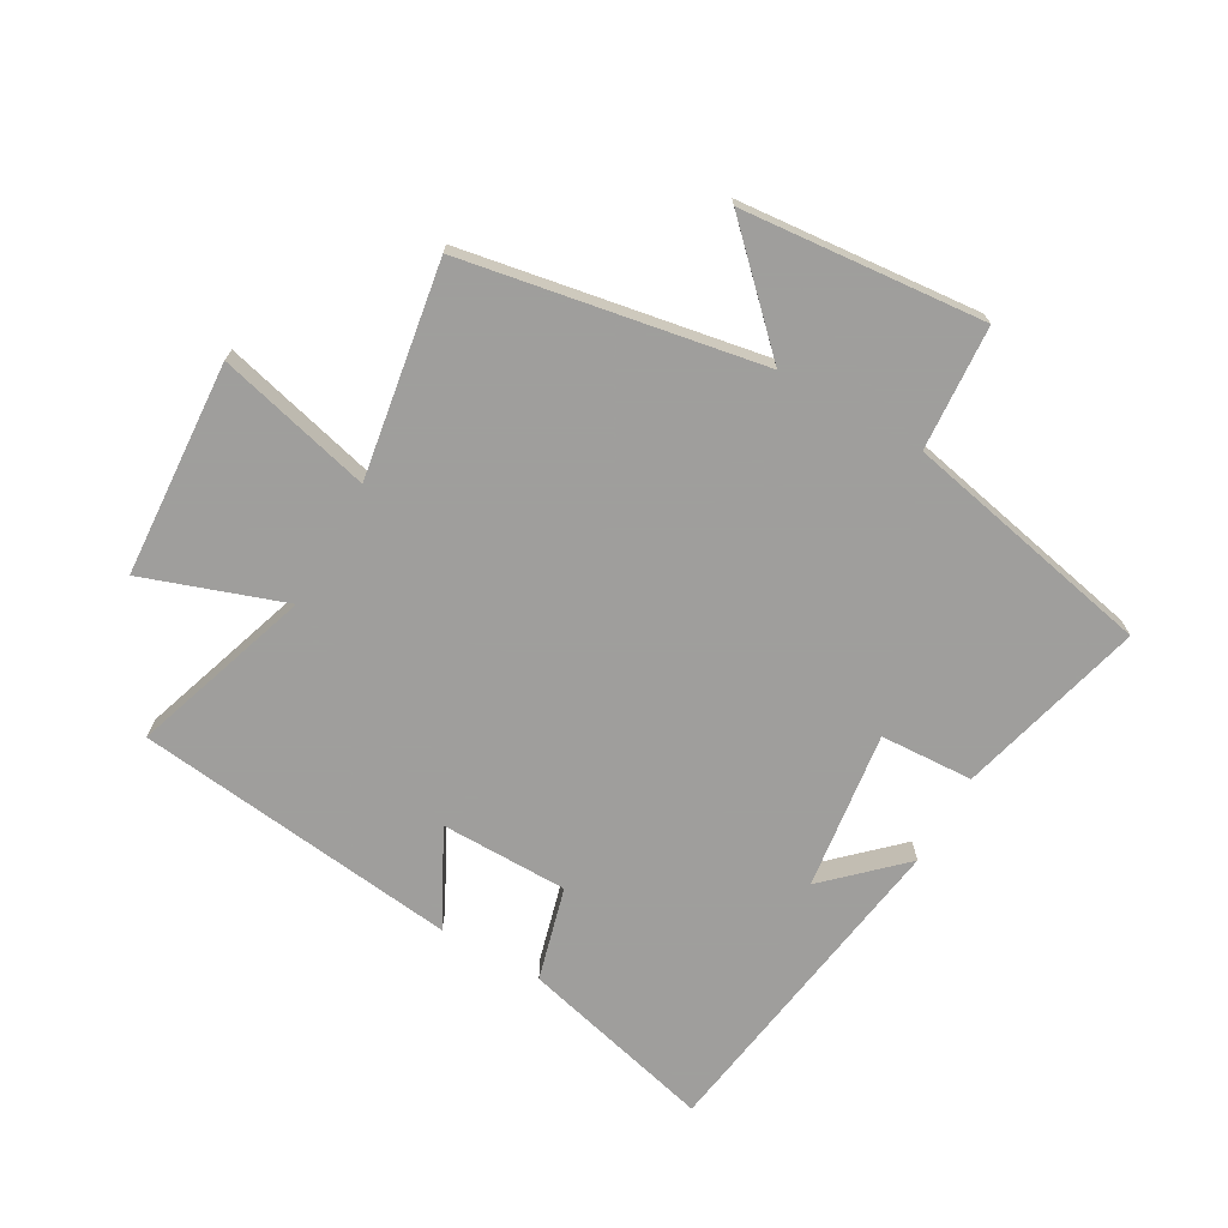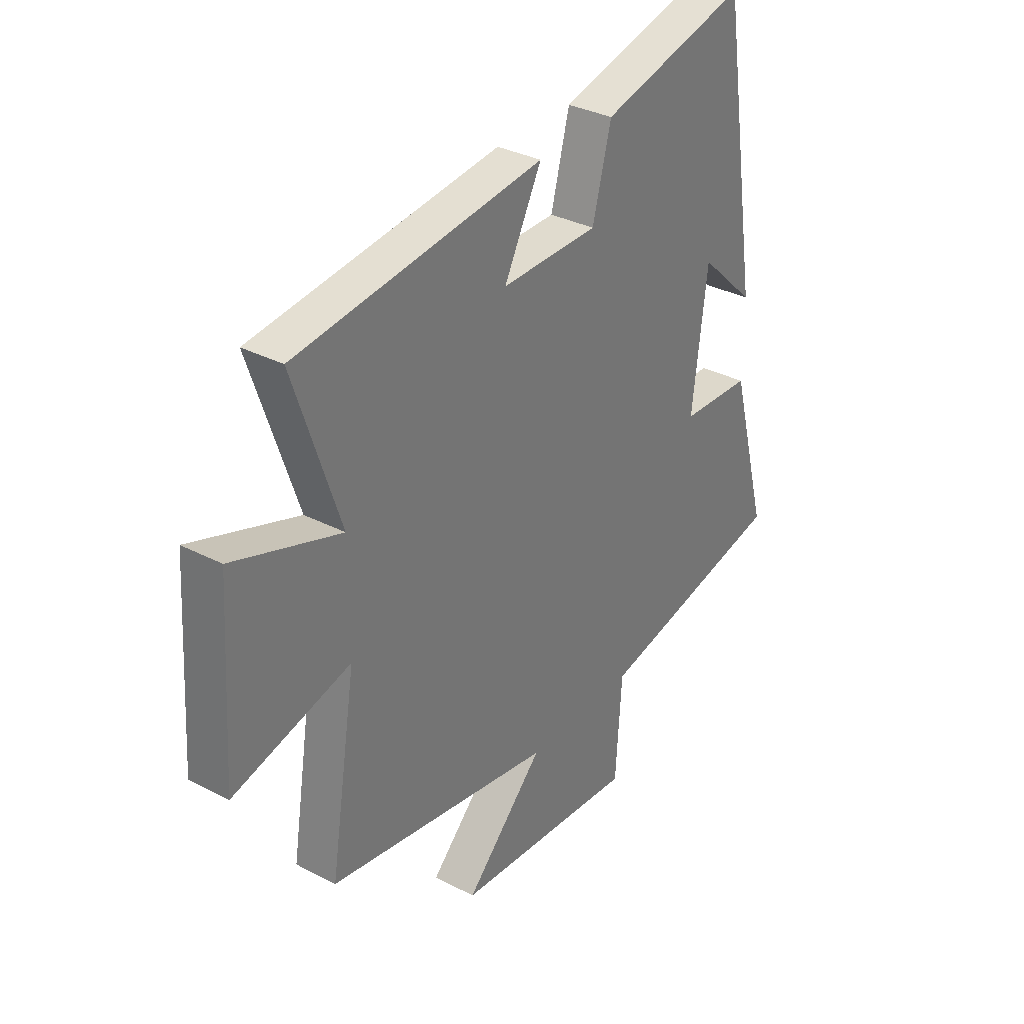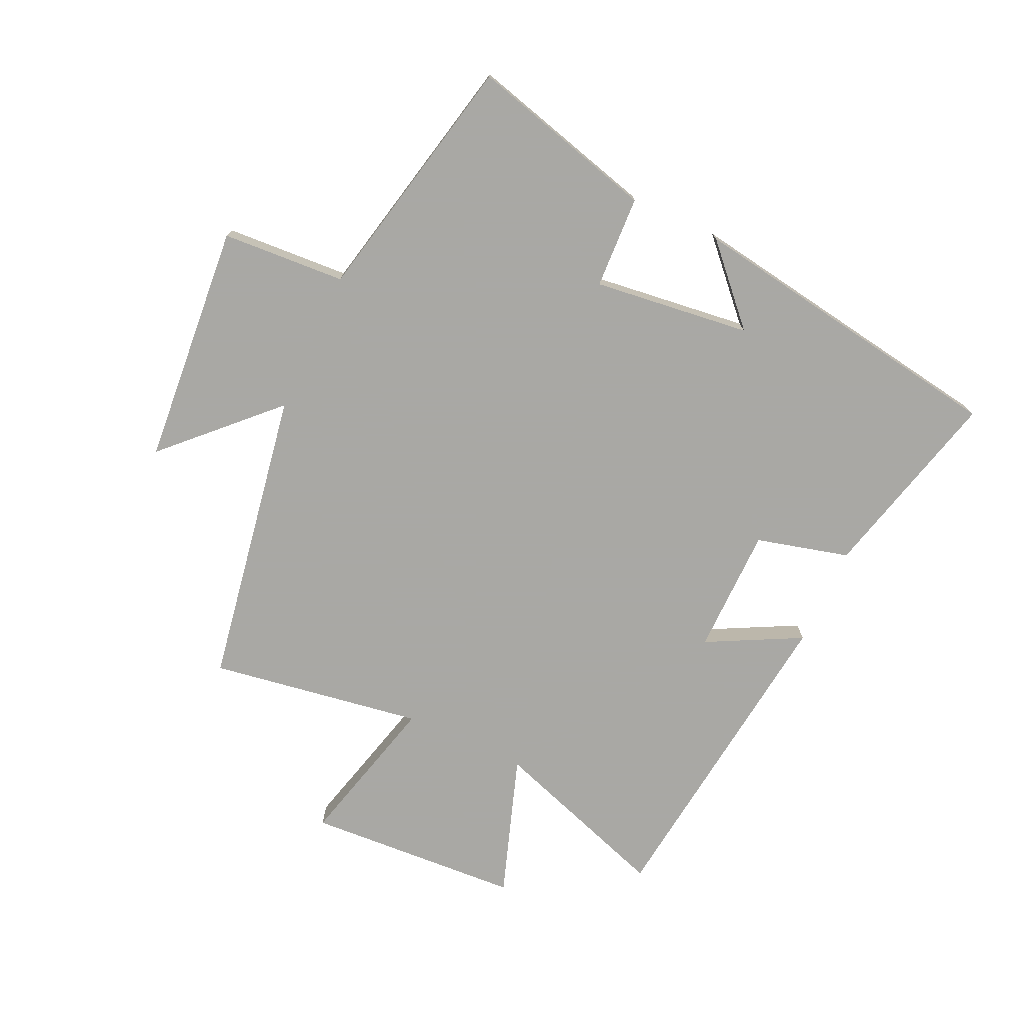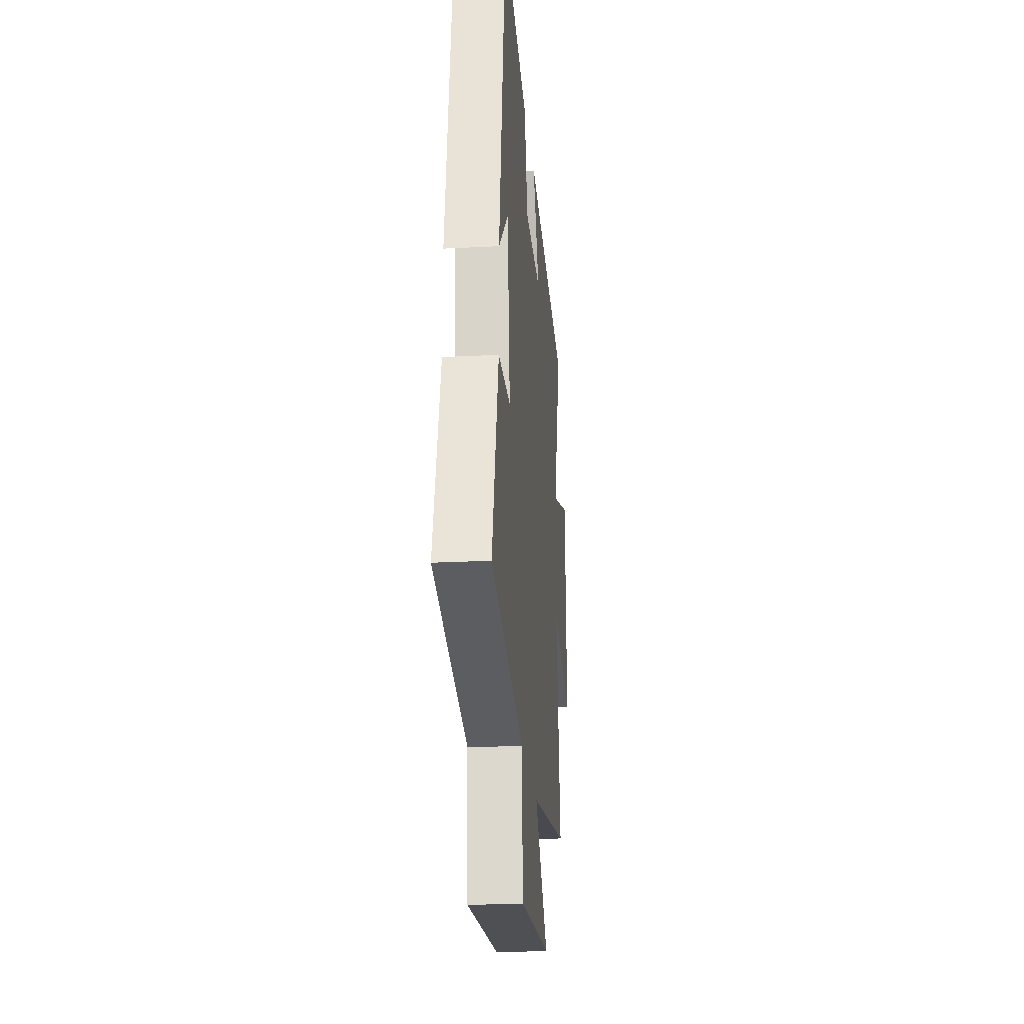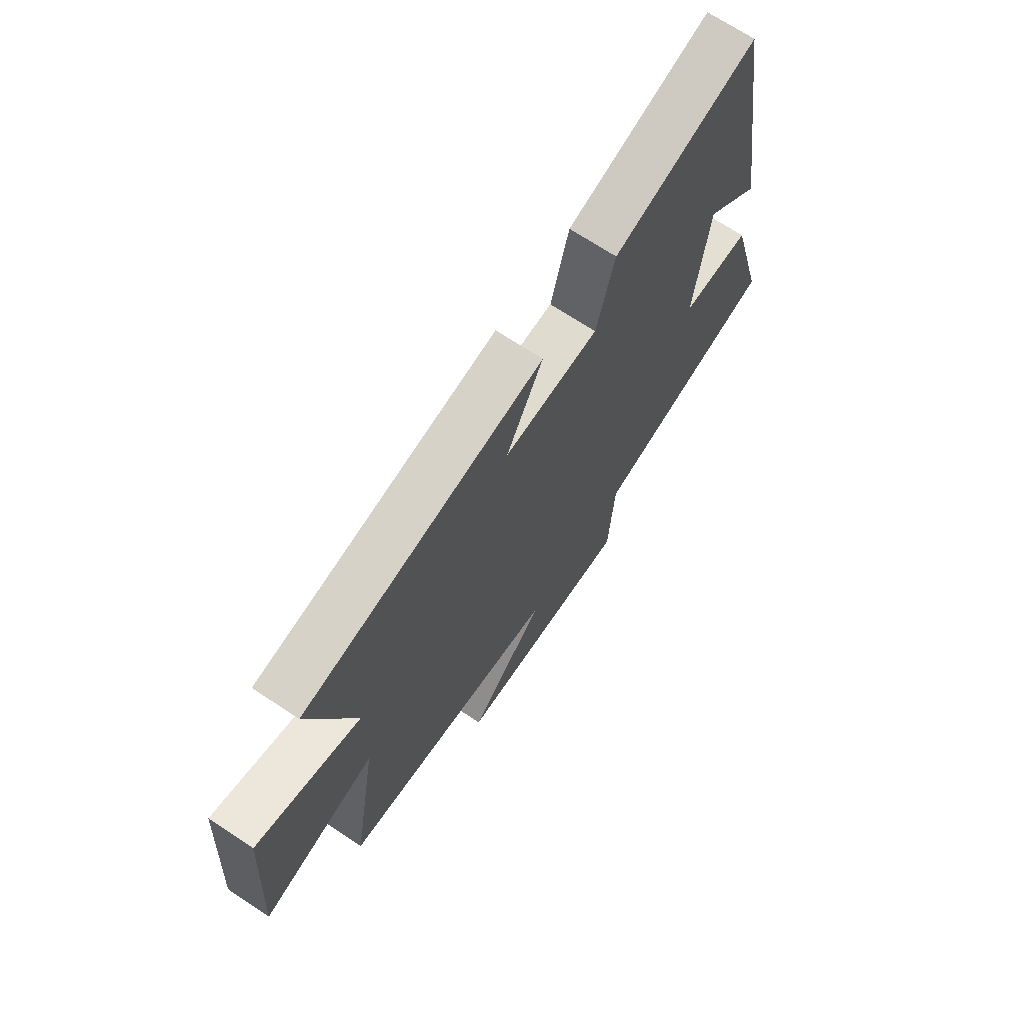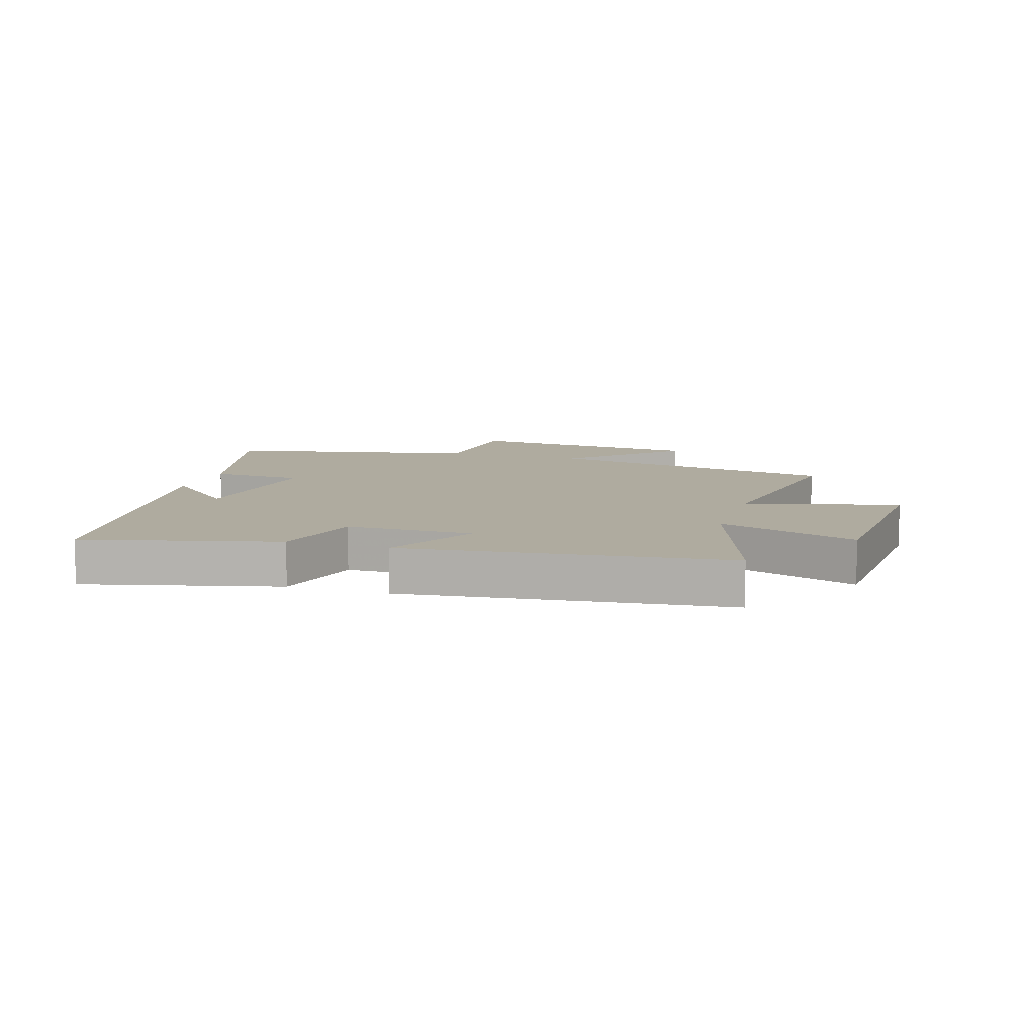
<metadata>
{"format":"obj","ext":"obj","renderer":"f3d","projection":"perspective","resolution":1024,"background":"white","views":[{"elev":-71.1,"azim":150.6,"up":"+Y"},{"elev":33.2,"azim":125.6,"up":"+Z"},{"elev":-75.0,"azim":-114.9,"up":"+Y"},{"elev":-23.5,"azim":-85.0,"up":"+Z"},{"elev":69.7,"azim":123.5,"up":"+Z"},{"elev":9.6,"azim":17.6,"up":"+Y"}]}
</metadata>
<code>
v 0.599 0.07 0.436
v 0.5 0.07 0.142
v 0.73 0.07 0.221
v 0.752 0.07 -0.131
v 0.5 0.07 -0.066
v 0.556 0.07 -0.415
v 0.069 0.07 -0.5
v 0.238 0.07 -0.669
v -0.158 0.07 -0.703
v -0.171 0.07 -0.5
v -0.582 0.07 -0.412
v -0.5 0.07 -0.106
v -0.348 0.07 -0.099
v -0.38 0.07 0.159
v -0.5 0.07 0.046
v -0.416 0.07 0.581
v -0.099 0.07 0.5
v -0.059 0.07 0.348
v 0.149 0.07 0.346
v 0.069 0.07 0.5
v 0.599 0 0.436
v 0.5 0 0.142
v 0.73 0 0.221
v 0.752 0 -0.131
v 0.5 0 -0.066
v 0.556 0 -0.415
v 0.069 0 -0.5
v 0.238 0 -0.669
v -0.158 0 -0.703
v -0.171 0 -0.5
v -0.582 0 -0.412
v -0.5 0 -0.106
v -0.348 0 -0.099
v -0.38 0 0.159
v -0.5 0 0.046
v -0.416 0 0.581
v -0.099 0 0.5
v -0.059 0 0.348
v 0.149 0 0.346
v 0.069 0 0.5
f 19 20 1 2
f 18 19 2
f 16 17 18
f 14 15 16
f 13 14 16 18
f 10 11 12 13
f 10 13 18 2
f 7 8 9 10
f 5 6 7 10
f 2 3 4 5
f 2 5 10
f 22 21 40 39
f 22 39 38
f 38 37 36
f 36 35 34
f 38 36 34 33
f 33 32 31 30
f 22 38 33 30
f 30 29 28 27
f 30 27 26 25
f 25 24 23 22
f 30 25 22
f 1 21 22 2
f 2 22 23 3
f 3 23 24 4
f 4 24 25 5
f 5 25 26 6
f 6 26 27 7
f 7 27 28 8
f 8 28 29 9
f 9 29 30 10
f 10 30 31 11
f 11 31 32 12
f 12 32 33 13
f 13 33 34 14
f 14 34 35 15
f 15 35 36 16
f 16 36 37 17
f 17 37 38 18
f 18 38 39 19
f 19 39 40 20
f 20 40 21 1

</code>
